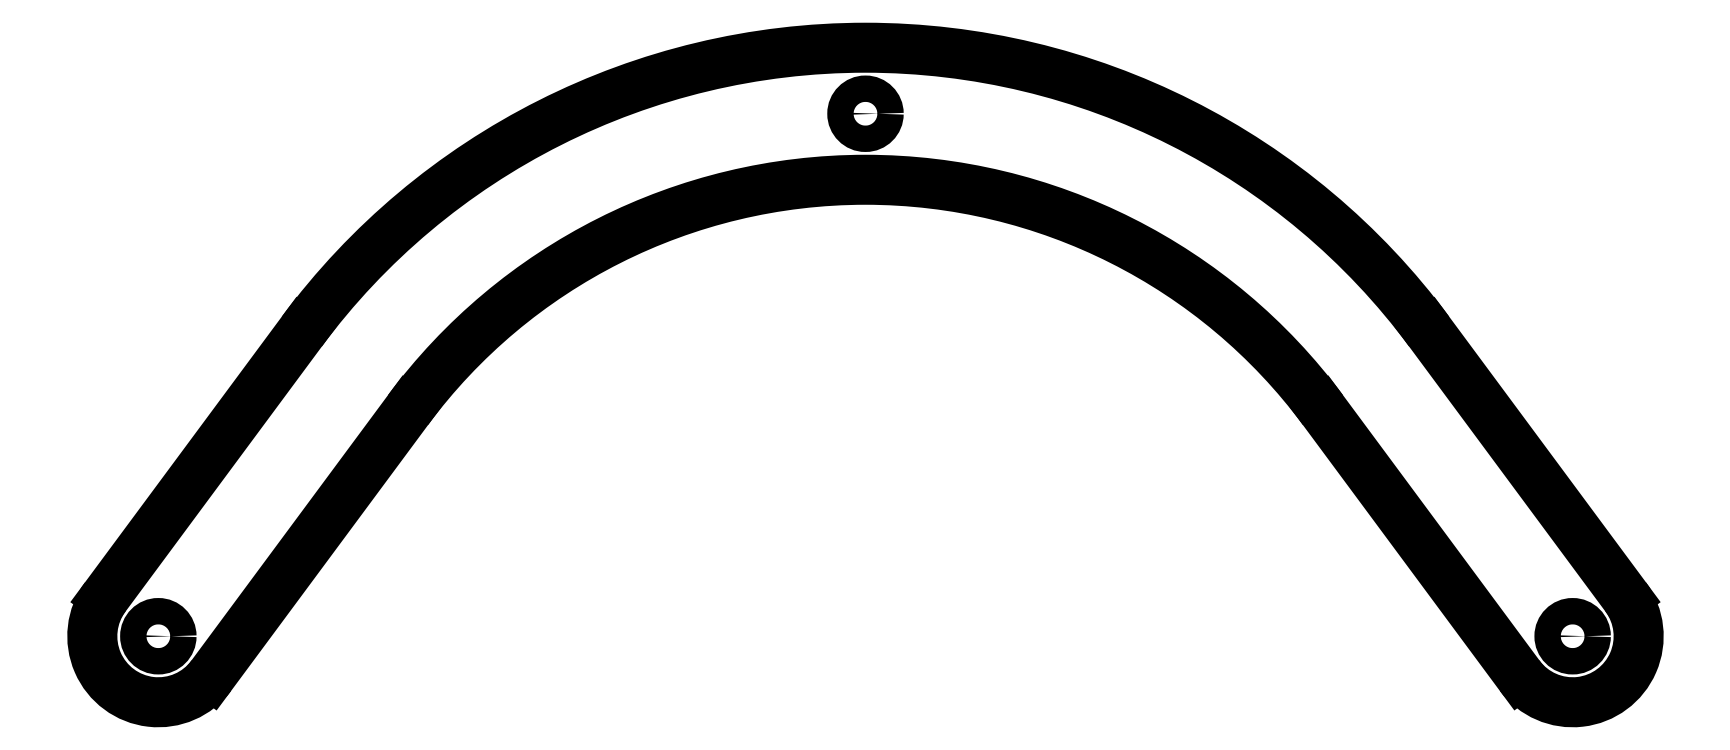
<metadata>
{"format":"dxf","ext":"dxf","renderer":"ezdxf+matplotlib","layout":"modelspace","background":"white","min_lineweight":24,"dpi":150}
</metadata>
<code>
0
SECTION
2
ENTITIES
0
CIRCLE
8
0
10
85.68
20
223.7
30
0
40
1.6
210
0
220
-0
230
1
0
CIRCLE
8
0
10
0
20
287
30
0
40
1.6
210
0
220
-0
230
1
0
CIRCLE
8
0
10
-85.68
20
223.7
30
0
40
1.6
210
0
220
-0
230
1
0
ARC
8
0
10
85.68
20
223.7
30
0
40
8
210
0
220
0
230
1
50
-143.5
51
36.53
0
LINE
8
0
10
92.11
20
228.5
30
0
11
68.3
21
260.6
31
0
0
ARC
8
0
10
0
20
210
30
0
40
85
210
0
220
-0
230
1
50
36.53
51
143.5
0
LINE
8
0
10
-68.3
20
260.6
30
0
11
-92.11
21
228.5
31
0
0
ARC
8
0
10
-85.68
20
223.7
30
0
40
8
210
0
220
0
230
1
50
143.5
51
323.5
0
LINE
8
0
10
-79.25
20
218.9
30
0
11
-55.44
21
251.1
31
0
0
ARC
8
0
10
0
20
210
30
0
40
69
210
0
220
-0
230
1
50
36.53
51
143.5
0
LINE
8
0
10
55.44
20
251.1
30
0
11
79.25
21
218.9
31
0
0
ENDSEC
0
EOF

</code>
